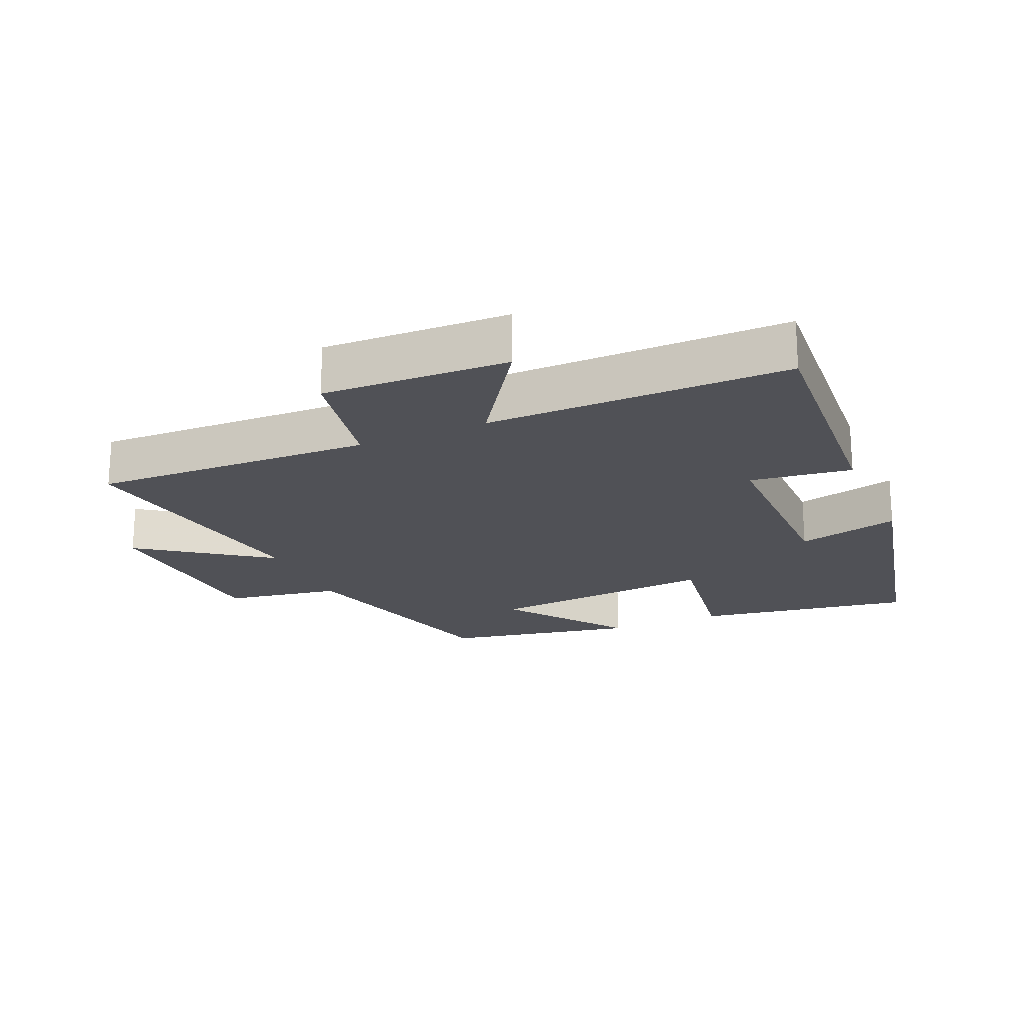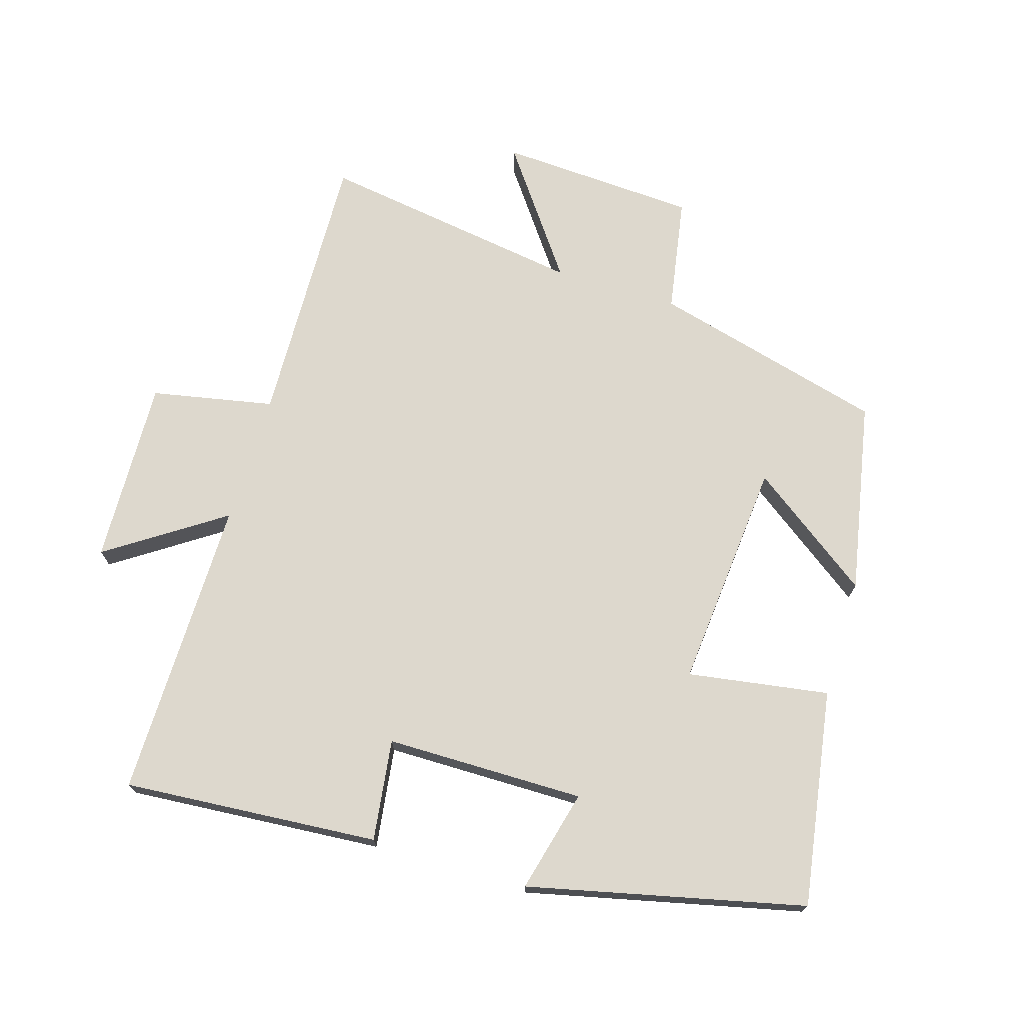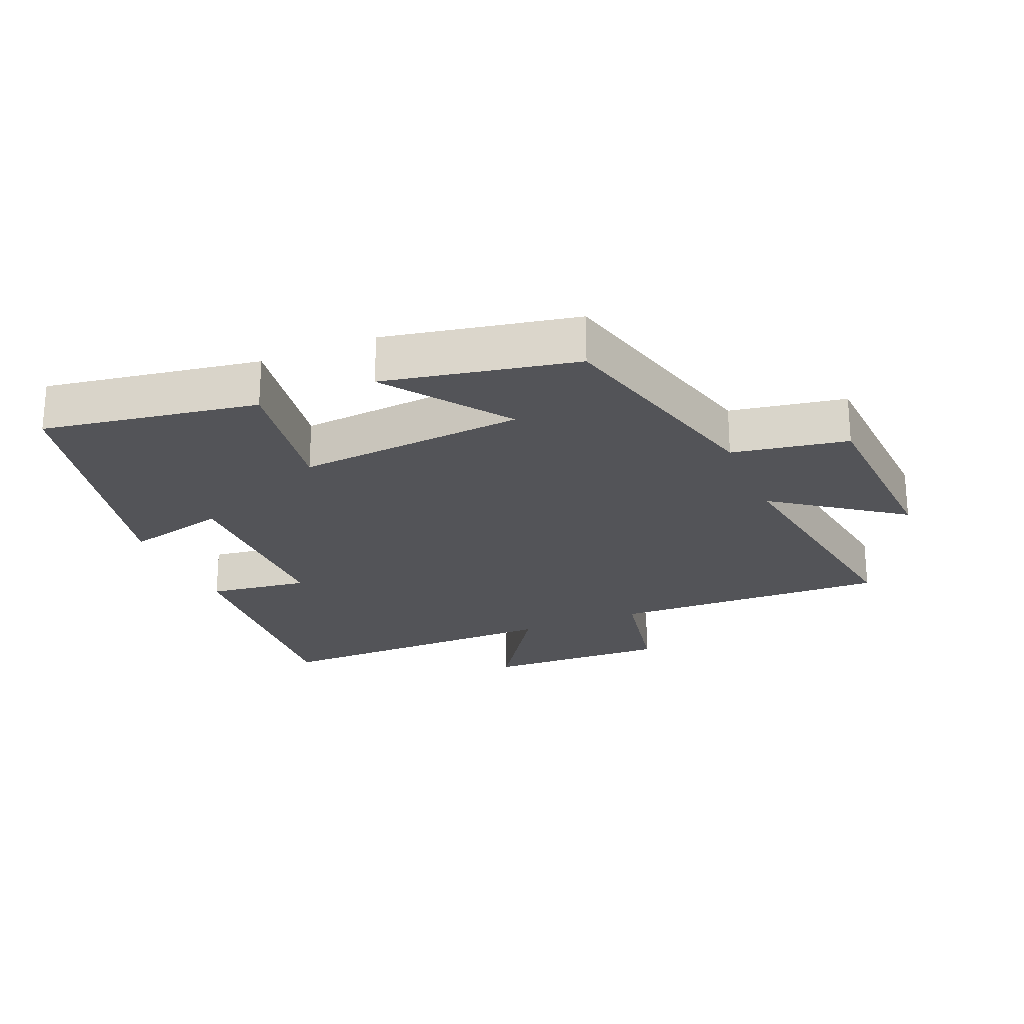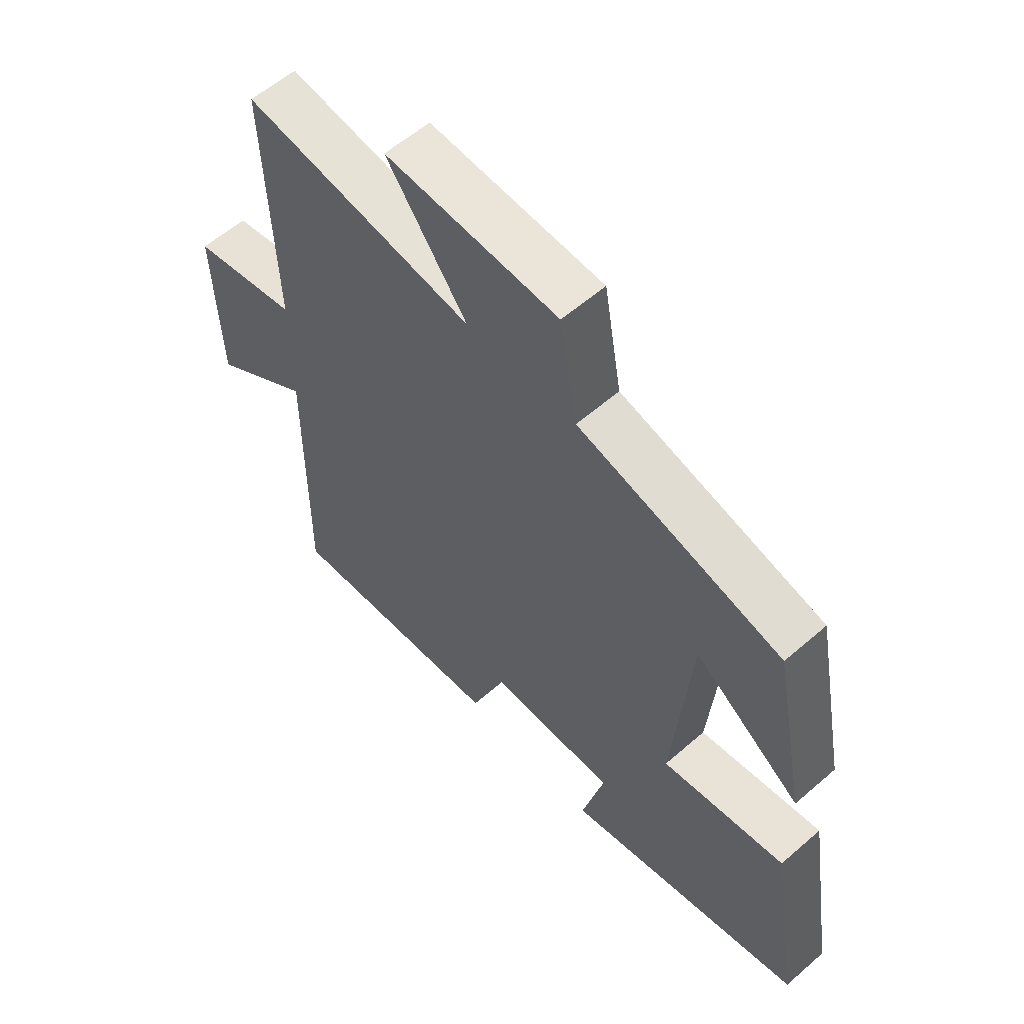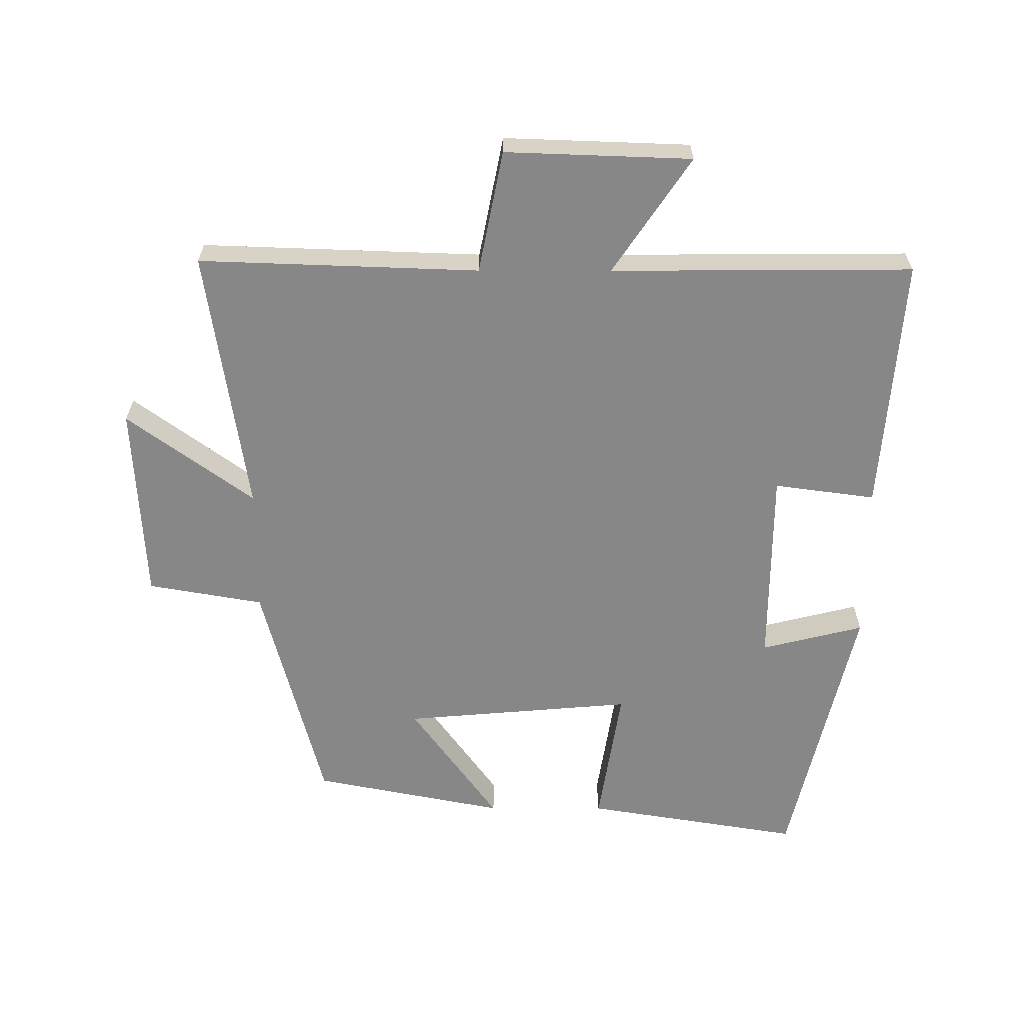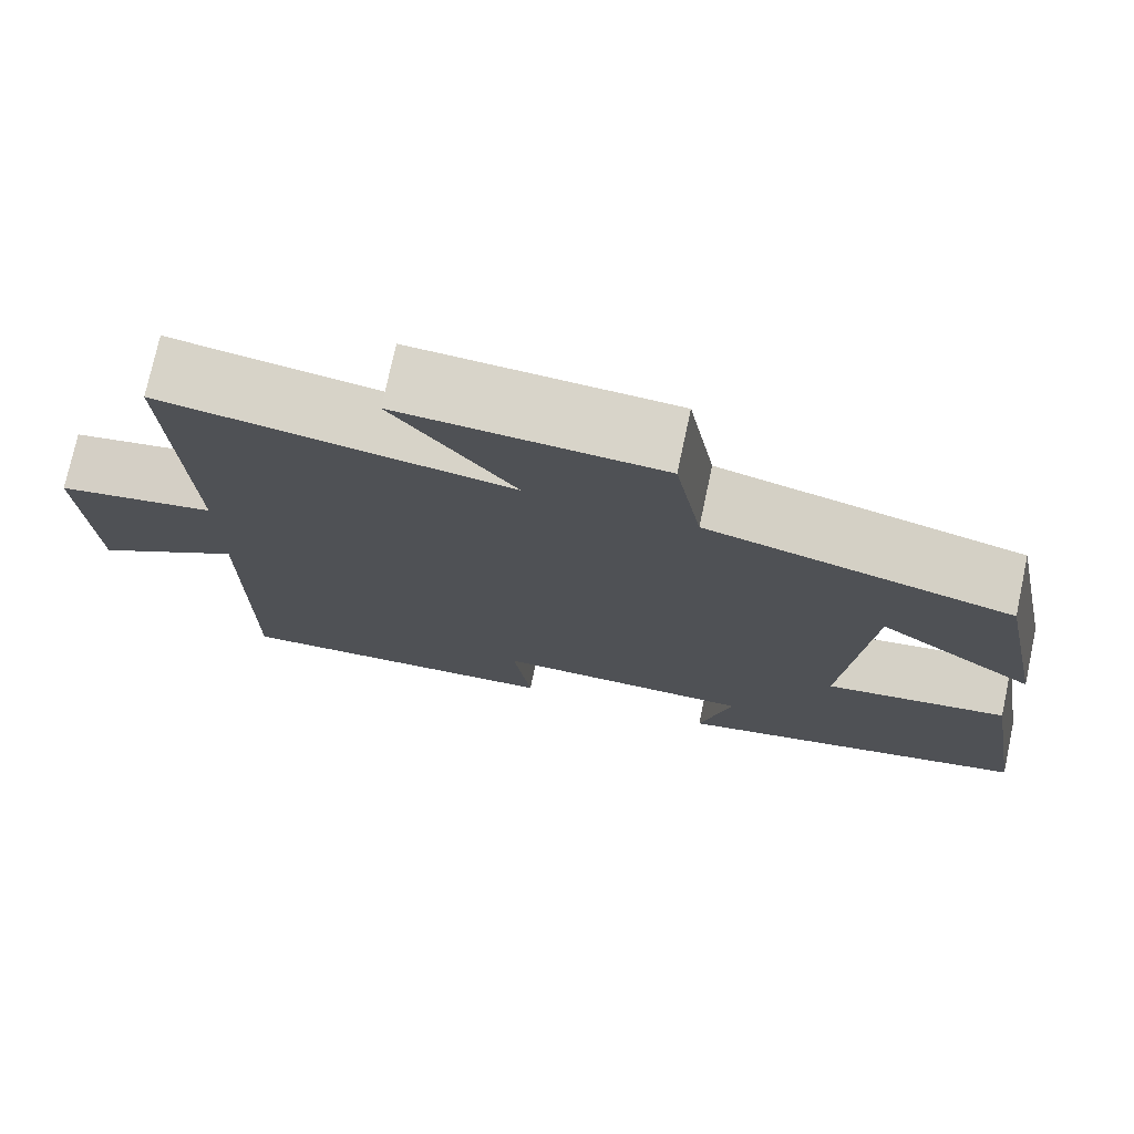
<metadata>
{"format":"obj","ext":"obj","renderer":"f3d","projection":"perspective","resolution":1024,"background":"white","views":[{"elev":-20.4,"azim":113.8,"up":"+Y"},{"elev":72.1,"azim":-163.0,"up":"+Y"},{"elev":-23.6,"azim":-67.1,"up":"+Y"},{"elev":58.4,"azim":-131.9,"up":"+Z"},{"elev":-62.6,"azim":89.9,"up":"+Y"},{"elev":75.3,"azim":-167.9,"up":"+Z"}]}
</metadata>
<code>
v 0.515 0.07 0.561
v 0.5 0.07 0.133
v 0.687 0.07 0.096
v 0.677 0.07 -0.188
v 0.5 0.07 -0.069
v 0.503 0.07 -0.53
v 0.112 0.07 -0.5
v 0.133 0.07 -0.345
v -0.171 0.07 -0.343
v -0.132 0.07 -0.5
v -0.554 0.07 -0.402
v -0.5 0.07 -0.071
v -0.284 0.07 -0.105
v -0.314 0.07 0.247
v -0.5 0.07 0.113
v -0.442 0.07 0.407
v -0.085 0.07 0.5
v -0.054 0.07 0.677
v 0.25 0.07 0.693
v 0.109 0.07 0.5
v 0.515 0 0.561
v 0.5 0 0.133
v 0.687 0 0.096
v 0.677 0 -0.188
v 0.5 0 -0.069
v 0.503 0 -0.53
v 0.112 0 -0.5
v 0.133 0 -0.345
v -0.171 0 -0.343
v -0.132 0 -0.5
v -0.554 0 -0.402
v -0.5 0 -0.071
v -0.284 0 -0.105
v -0.314 0 0.247
v -0.5 0 0.113
v -0.442 0 0.407
v -0.085 0 0.5
v -0.054 0 0.677
v 0.25 0 0.693
v 0.109 0 0.5
f 17 18 19 20
f 16 17 20
f 16 20 1 2
f 14 15 16
f 14 16 2
f 13 14 2 3
f 10 11 12 13
f 9 10 13
f 8 9 13 3
f 5 6 7 8
f 5 8 3
f 3 4 5
f 40 39 38 37
f 40 37 36
f 22 21 40 36
f 36 35 34
f 22 36 34
f 23 22 34 33
f 33 32 31 30
f 33 30 29
f 23 33 29 28
f 28 27 26 25
f 23 28 25
f 25 24 23
f 1 21 22 2
f 2 22 23 3
f 3 23 24 4
f 4 24 25 5
f 5 25 26 6
f 6 26 27 7
f 7 27 28 8
f 8 28 29 9
f 9 29 30 10
f 10 30 31 11
f 11 31 32 12
f 12 32 33 13
f 13 33 34 14
f 14 34 35 15
f 15 35 36 16
f 16 36 37 17
f 17 37 38 18
f 18 38 39 19
f 19 39 40 20
f 20 40 21 1

</code>
